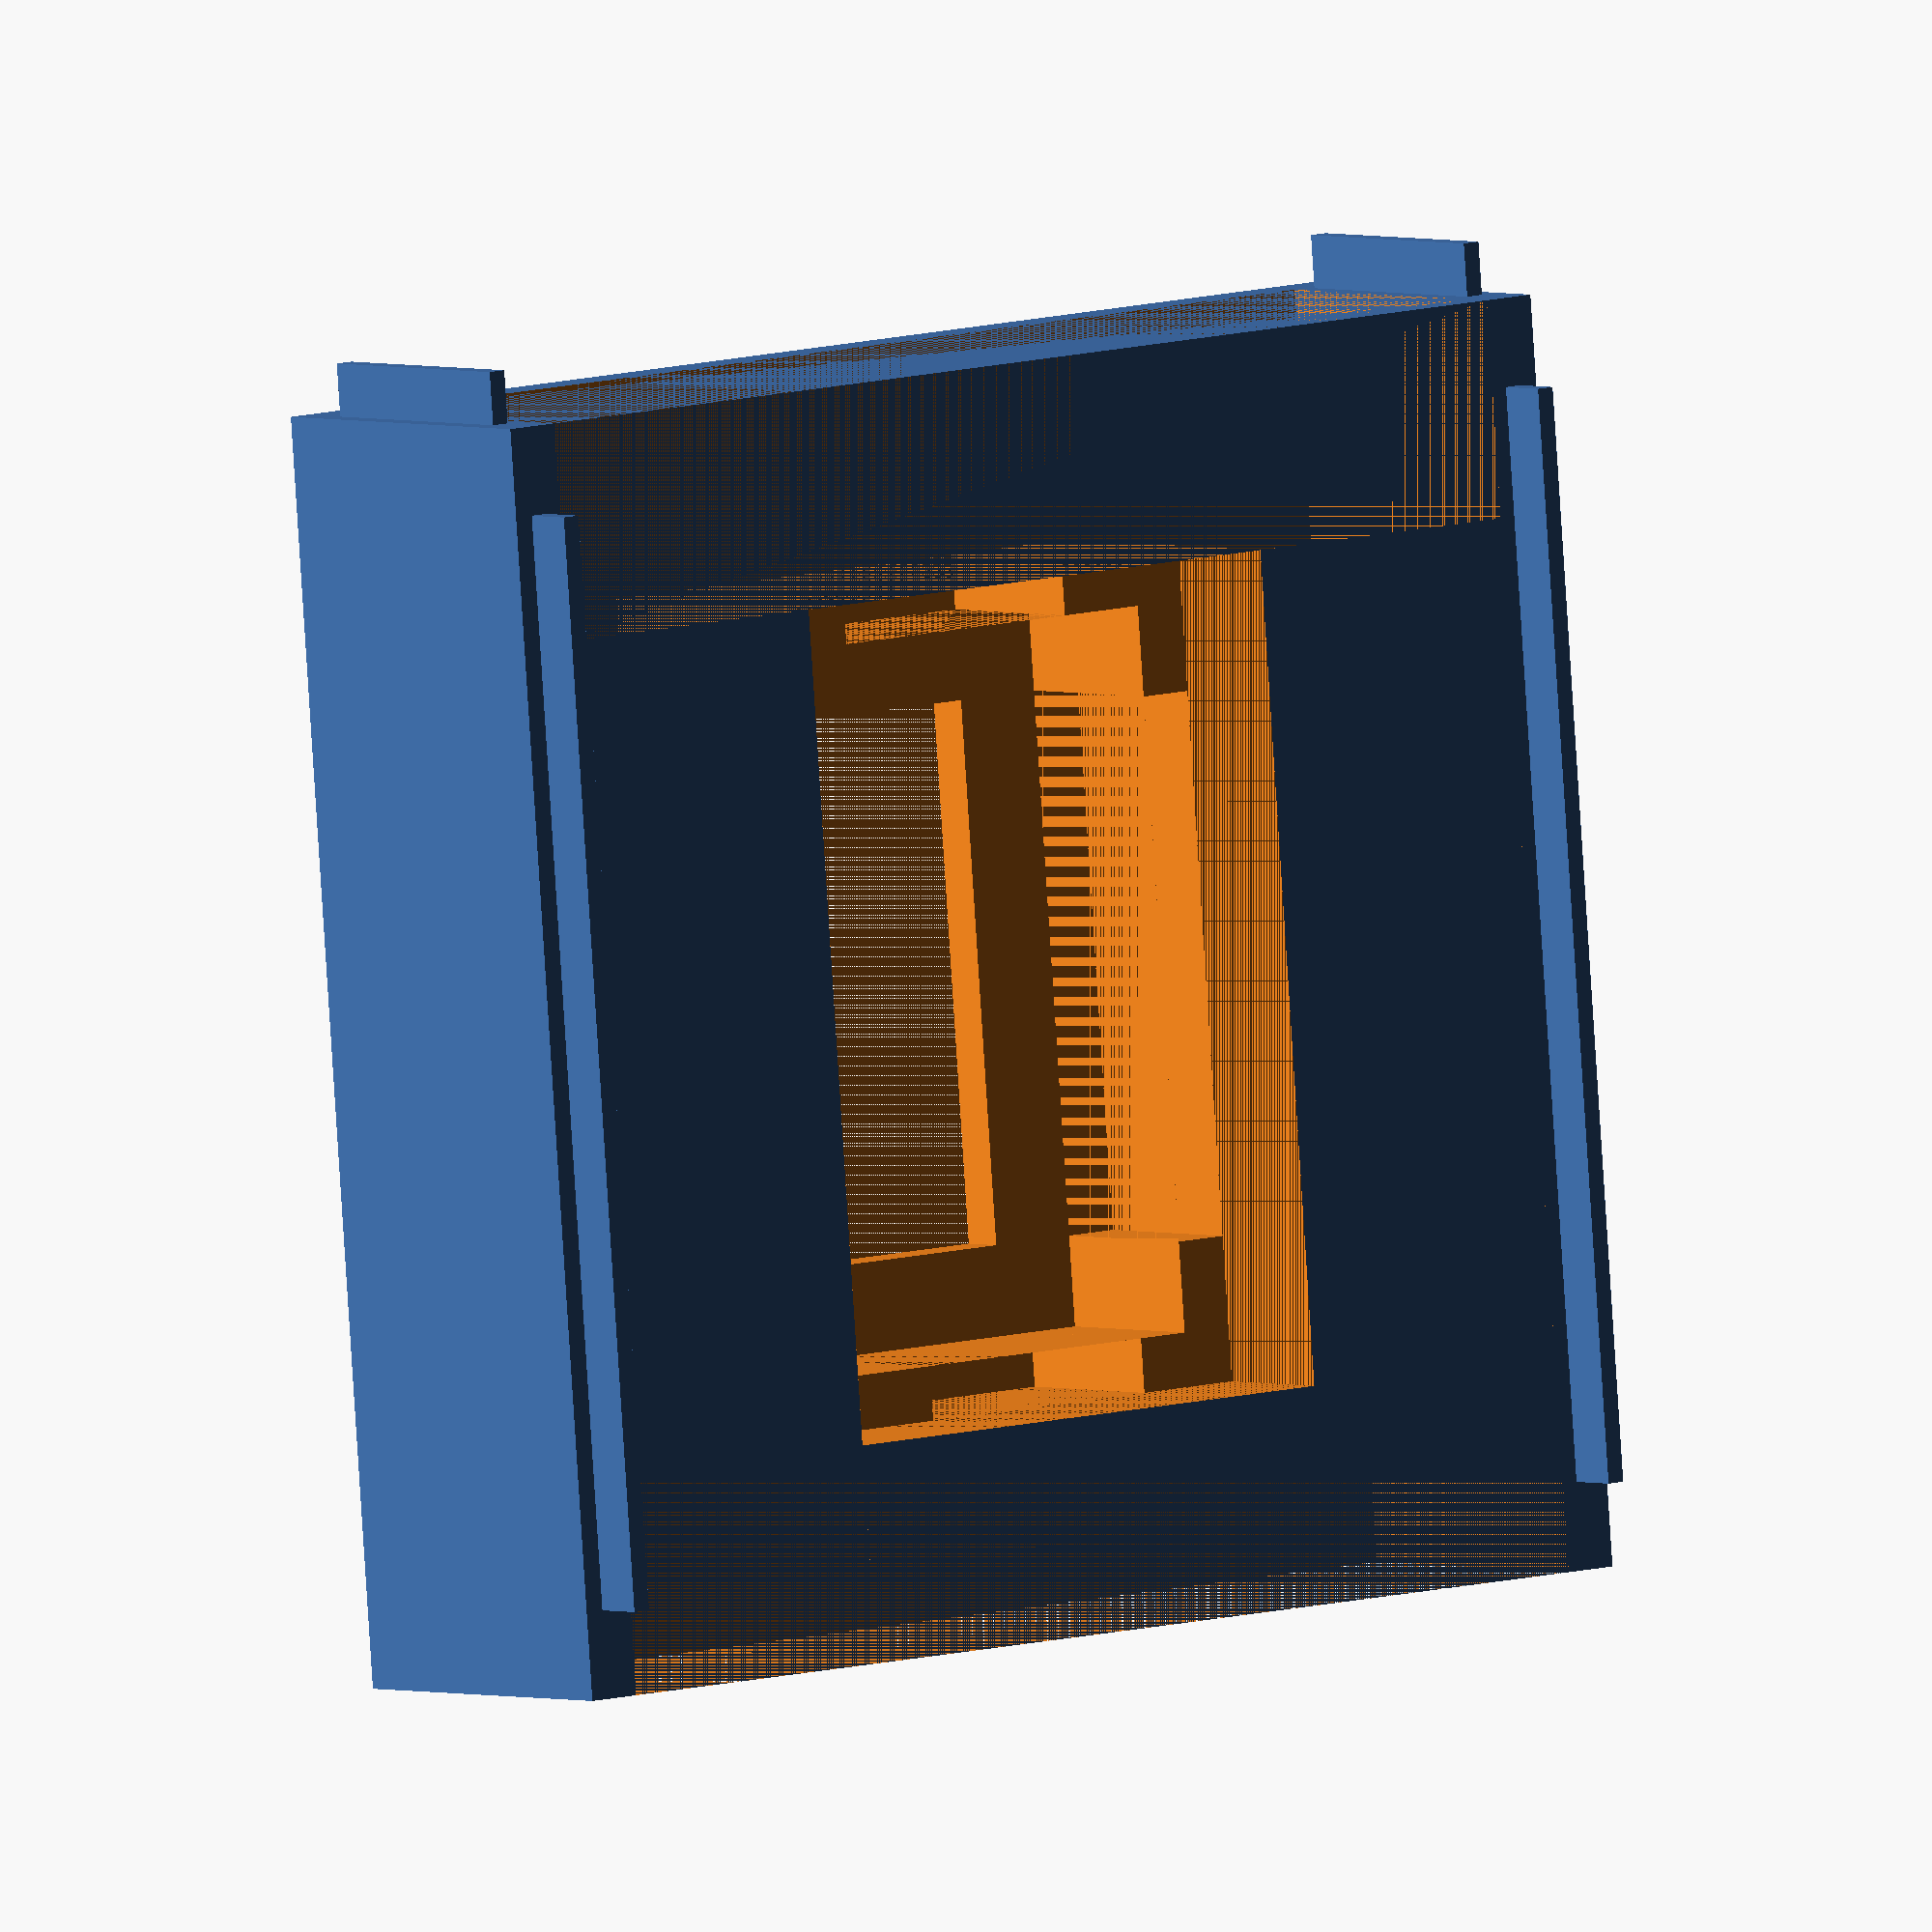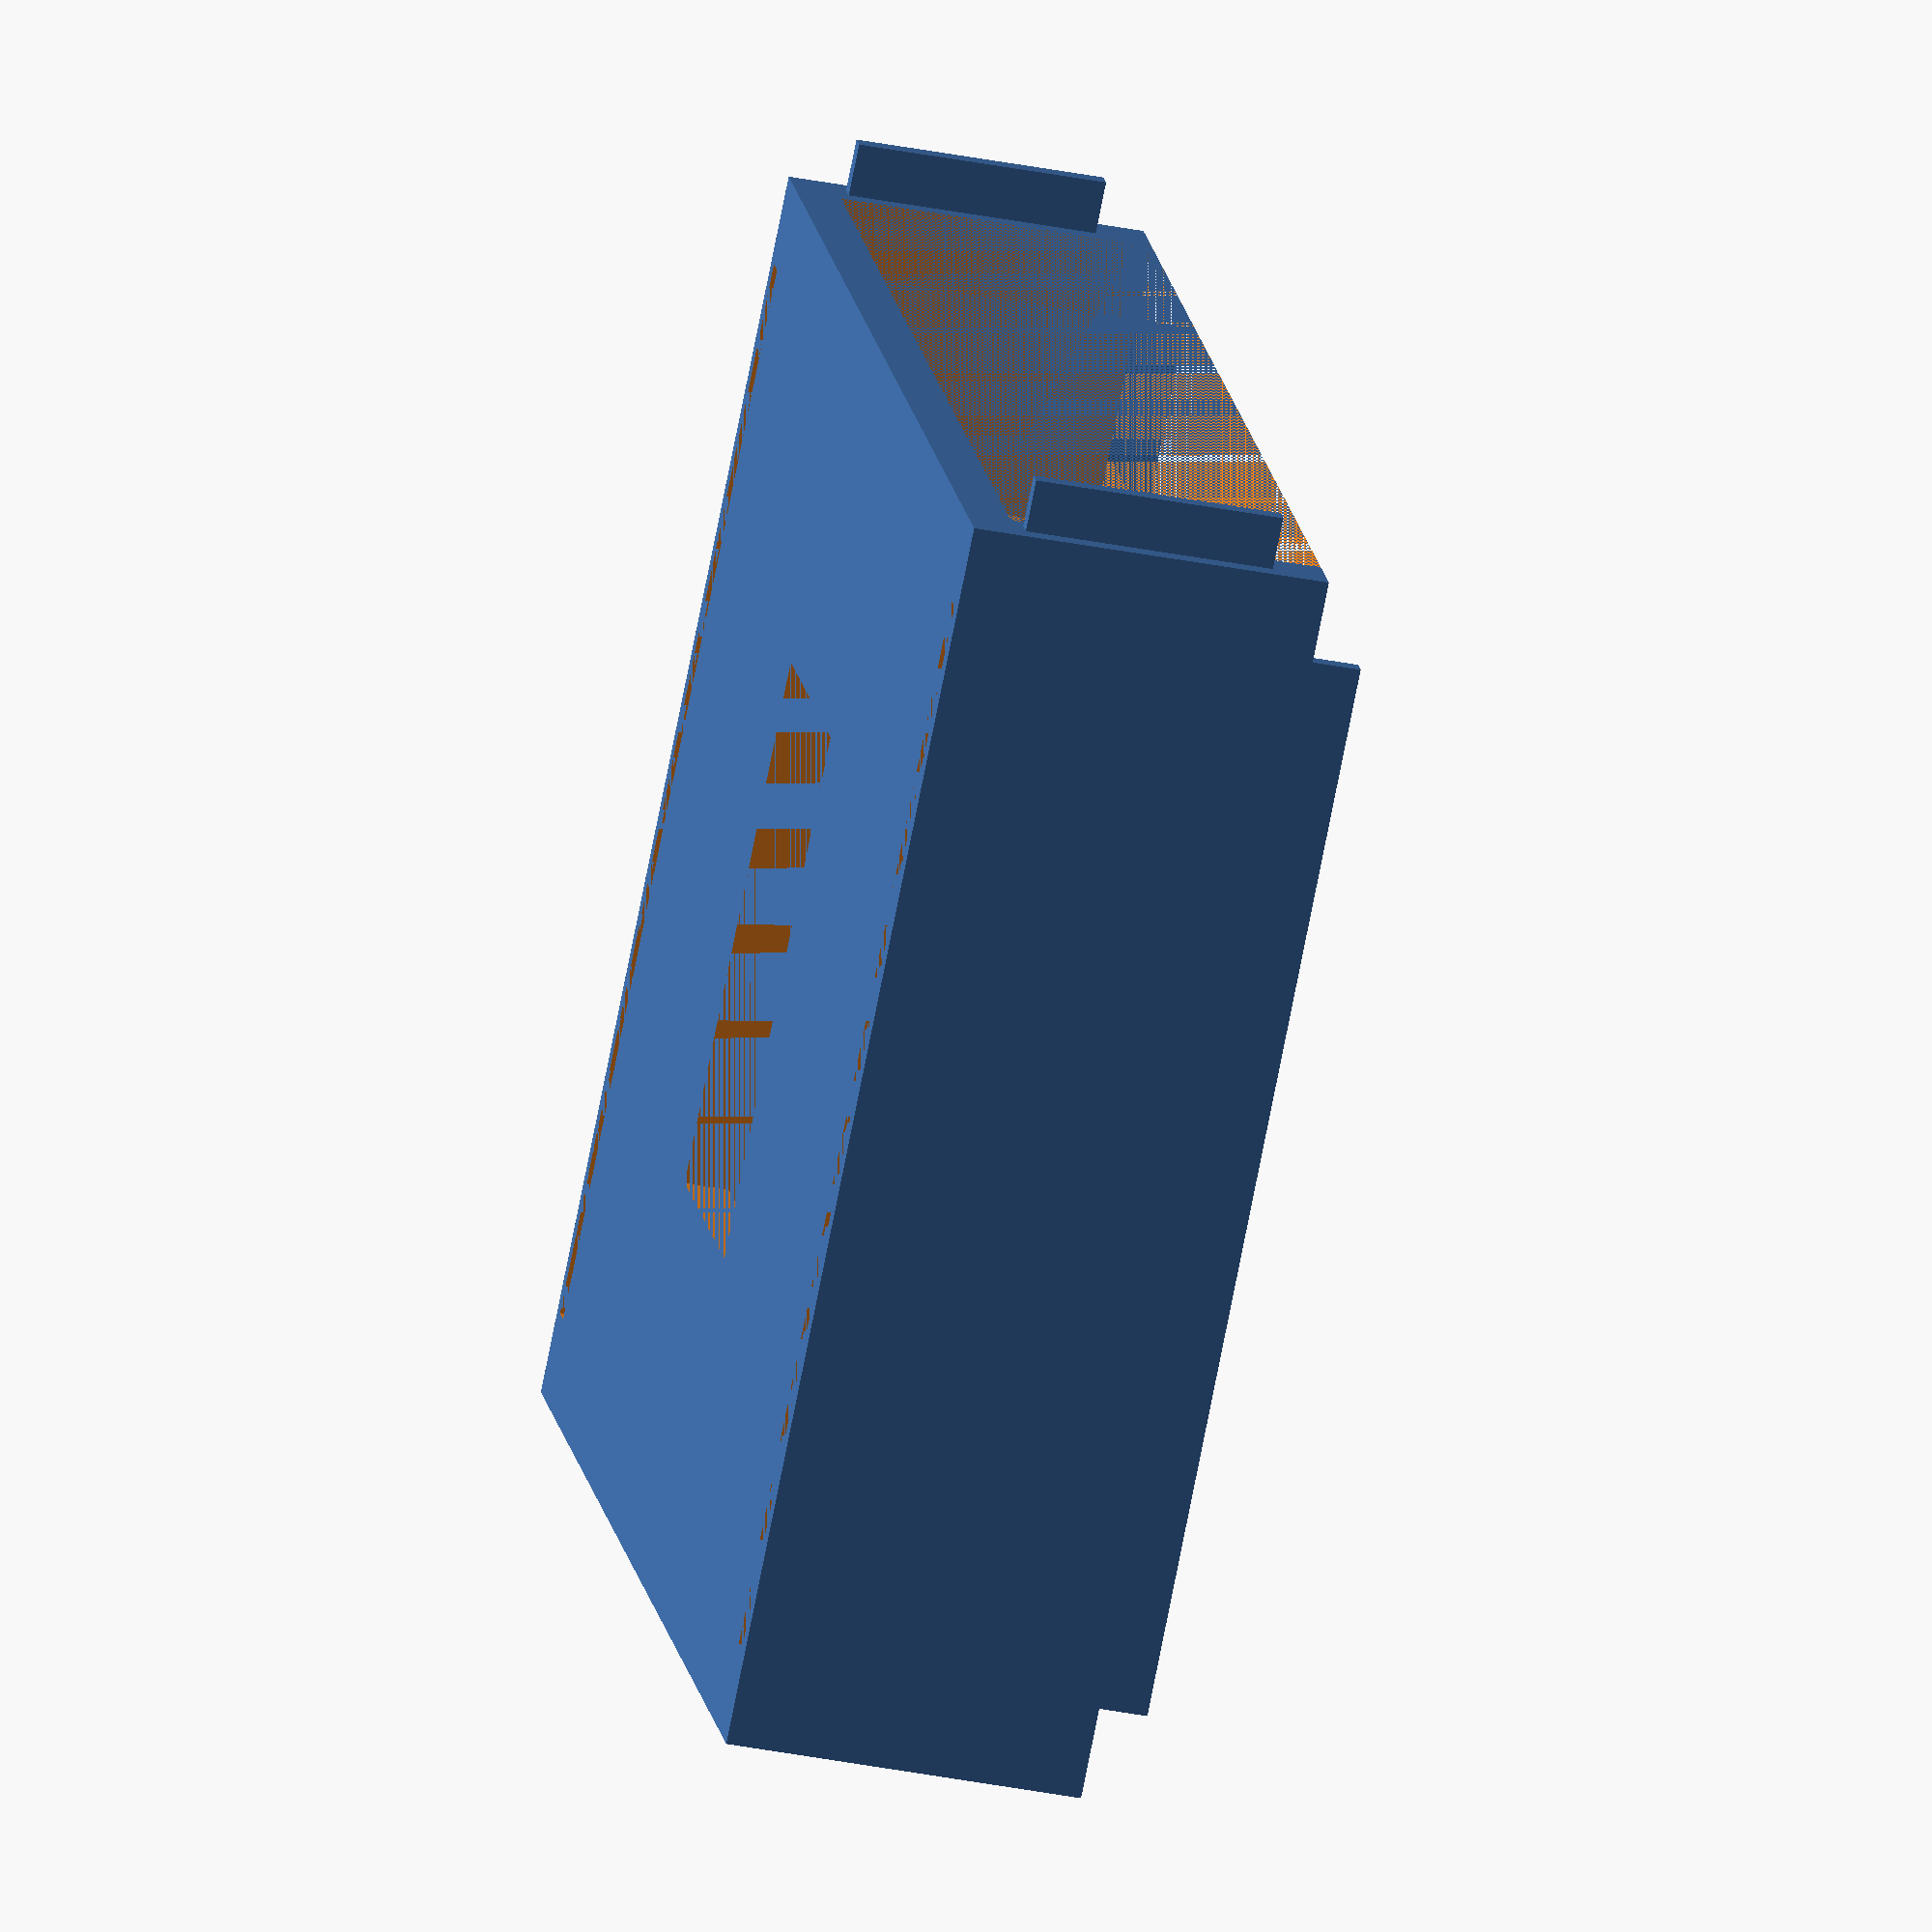
<openscad>
// Board dimensions
internal_length = 80;
internal_width = 50;

external_length = 140;
external_width = 140;

// Espessura das paredes e base
start_inside_cube_x = (external_length - internal_length)/2;
start_inside_cube_y = (external_width - internal_width)/2;
base_thickness = 5;


// Total height of the support
total_height = 40;

base_size = 10;

left_distance = 15;
right_distance = 6;
wall_thickness_corner = 10;

hole_width = 2;
hole_heigth = 6;

wall_thickness = 6;

distance_x_hole = 1.6 * wall_thickness;
distance_y_hole = (wall_thickness - hole_width)/2;

space_beetween_hole_pin = 0.15;

module support() {
    // External box
    difference() {
        cube([external_length, external_width, total_height]);

        // Internal box
        translate([start_inside_cube_x, start_inside_cube_y, base_thickness])
            cube([internal_length, internal_width, total_height - base_thickness]);
        
        // Remove left wall
        translate([0, wall_thickness, base_thickness])
            cube([external_length, start_inside_cube_y - 2 * wall_thickness, total_height - base_thickness]);

        // Remove right wall
        translate([0, start_inside_cube_y + internal_width + wall_thickness, base_thickness])
            cube([external_length, start_inside_cube_y - 2 * wall_thickness, total_height - base_thickness]);

        // Remove back wall
        translate([0, wall_thickness, base_thickness])
            cube([start_inside_cube_x - wall_thickness, external_width - 2*wall_thickness, total_height - base_thickness]);

        // Remove front wall
        translate([external_width - start_inside_cube_x + wall_thickness, wall_thickness, base_thickness])
            cube([start_inside_cube_x - wall_thickness, external_width - 2*wall_thickness, total_height - base_thickness]);
        
        // Internal hole on the floor for board
        translate([start_inside_cube_x+base_size, start_inside_cube_y+base_size])
            cube([internal_length-2*base_size, internal_width-2*base_size, total_height - base_thickness]);

        // Remove front wall on internal box
        translate([start_inside_cube_x + internal_length, start_inside_cube_y + left_distance, base_thickness])
            cube([wall_thickness, internal_width - left_distance - right_distance, total_height - base_thickness]);

        // Remove back wall on internal box
        translate([start_inside_cube_x - wall_thickness, start_inside_cube_y + wall_thickness_corner, base_thickness])
            cube([wall_thickness, internal_width - 2*wall_thickness_corner, total_height - base_thickness]);

        if (start_inside_cube_y - wall_thickness > wall_thickness){
            // Remove left wall on internal box
            translate([start_inside_cube_x + wall_thickness_corner, start_inside_cube_y - wall_thickness, base_thickness])
                cube([internal_length - 2*wall_thickness_corner, wall_thickness, total_height - base_thickness]);

            // Remove right wall on internal box
            translate([start_inside_cube_x + wall_thickness_corner, start_inside_cube_y + internal_width, base_thickness])
                cube([internal_length - 2*wall_thickness_corner, wall_thickness, total_height - base_thickness]);

            // Remove roof of internal box
            translate([start_inside_cube_x - wall_thickness, start_inside_cube_y - wall_thickness, base_thickness + total_height/2])
                cube([internal_length + 2*wall_thickness, internal_width + 2*wall_thickness, total_height/2]);
        }

        else{
            // Remove left wall on internal box
            translate([start_inside_cube_x + wall_thickness_corner, wall_thickness, base_thickness])
                cube([internal_length - 2*wall_thickness_corner, wall_thickness, total_height - base_thickness]);

            // Remove right wall on internal box
            translate([start_inside_cube_x + wall_thickness_corner, external_width - 2*wall_thickness, base_thickness])
                cube([internal_length - 2*wall_thickness_corner, wall_thickness, total_height - base_thickness]);

            // Remove roof of internal box
            translate([start_inside_cube_x - wall_thickness, wall_thickness, base_thickness + total_height/2])
                cube([internal_length + 2*wall_thickness, external_width - 2*wall_thickness, total_height/2]);
        }

        // Hole on the floor, left side
        translate([distance_x_hole, distance_y_hole, 0])
            cube([external_length - 2 * distance_x_hole, hole_width + 2*space_beetween_hole_pin, hole_heigth]);

        // Hole on the floor, right side
        translate([distance_x_hole, external_width - distance_y_hole - hole_width, 0])
            cube([external_length - 2 * distance_x_hole, hole_width + 2*space_beetween_hole_pin, hole_heigth]);

        // Hole on the front, left side
        translate([external_length - hole_heigth - space_beetween_hole_pin, distance_y_hole, wall_thickness])
            cube([external_length - hole_heigth - space_beetween_hole_pin, hole_width + 2*space_beetween_hole_pin, total_height - 2*wall_thickness]);

        // Hole on the front, right side
        translate([external_length - hole_heigth - space_beetween_hole_pin, external_width - distance_y_hole - 2*space_beetween_hole_pin - hole_width, wall_thickness])
            cube([external_length - hole_heigth - space_beetween_hole_pin, hole_width + 2 * space_beetween_hole_pin, total_height - 2*wall_thickness]);
    }

    // Pin on roof, left side
        translate([distance_x_hole + space_beetween_hole_pin, distance_y_hole + space_beetween_hole_pin, total_height])
            cube([external_length - 2*distance_x_hole - 2*space_beetween_hole_pin, hole_width, hole_heigth - space_beetween_hole_pin]);
    
    // Pin on roof, right side
        translate([distance_x_hole + space_beetween_hole_pin, external_width - distance_y_hole - space_beetween_hole_pin - hole_width, total_height])
            cube([external_length - 2*distance_x_hole - 2*space_beetween_hole_pin, hole_width, hole_heigth - space_beetween_hole_pin]);
    
    // Pin on back, left side
        translate([-(hole_heigth - space_beetween_hole_pin), distance_y_hole + space_beetween_hole_pin, wall_thickness + space_beetween_hole_pin])
            cube([hole_heigth - space_beetween_hole_pin, hole_width, total_height - 2*wall_thickness - space_beetween_hole_pin]);

    // Pin on back, right side
        translate([-(hole_heigth - space_beetween_hole_pin), external_width - distance_y_hole - space_beetween_hole_pin - hole_width, wall_thickness + space_beetween_hole_pin])
            cube([hole_heigth - space_beetween_hole_pin, hole_width, total_height - 2*wall_thickness - space_beetween_hole_pin]);
}

support();

</openscad>
<views>
elev=177.6 azim=265.4 roll=216.9 proj=o view=wireframe
elev=217.9 azim=216.8 roll=284.0 proj=o view=solid
</views>
